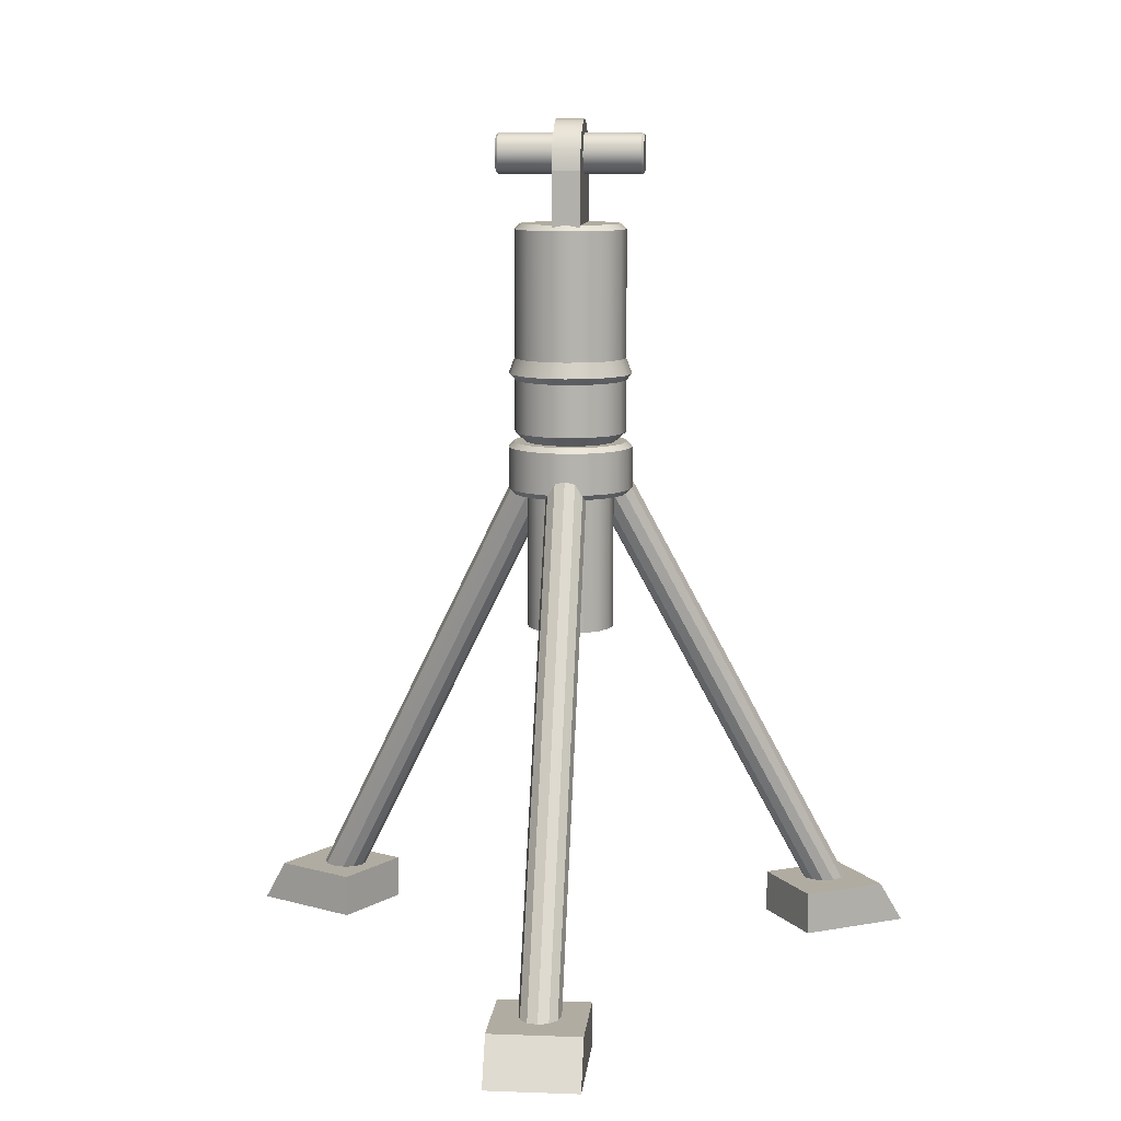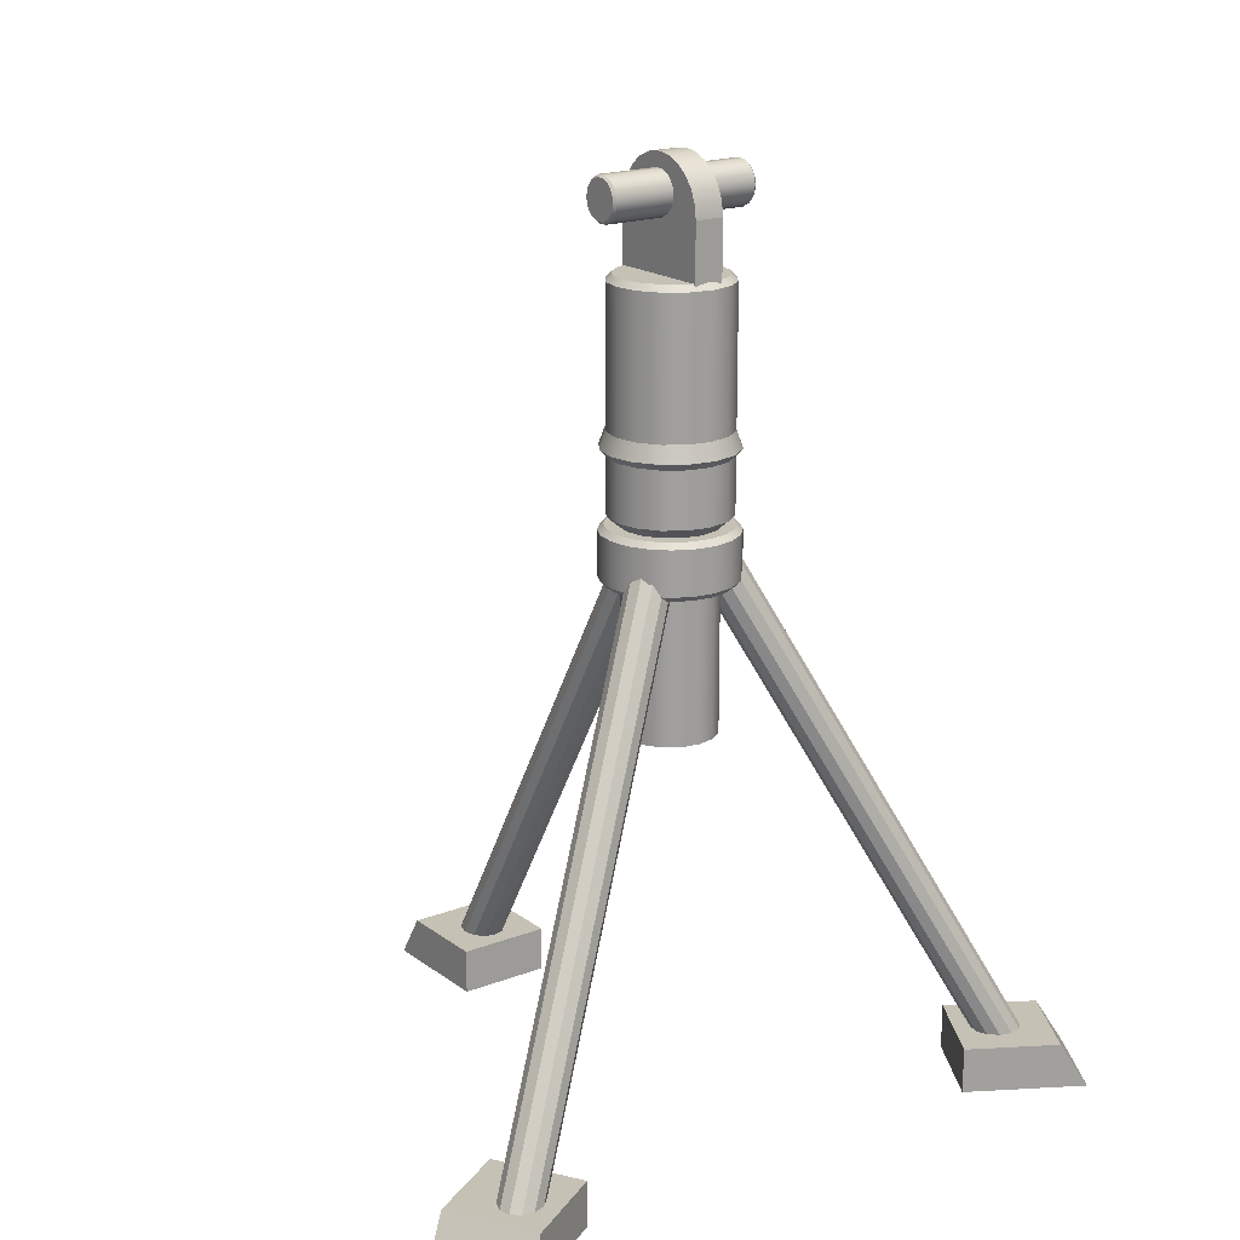
<metadata>
{"format":"obj","ext":"obj","renderer":"f3d","projection":"perspective","resolution":1024,"background":"white","views":[{"elev":10.2,"azim":95.4,"up":"+Y"},{"elev":18.7,"azim":-126.2,"up":"+Y"}]}
</metadata>
<code>
o Basis_Maschinengewehr.004
v -0.9373 -6.071 -2.824
v -1.589 -6.071 -3.953
v -0.9373 -5.588 -2.824
v -1.803 -6.071 -2.324
v -1.803 -5.588 -2.324
v -2.455 -6.071 -3.453
v -2.303 -5.588 -3.19
v -1.437 -5.588 -3.69
v 0.6292 -0.5967 -0.2778
v 0.5732 -0.655 -0.2596
v 0.5299 -0.5967 -0.4727
v 0.6635 -0.5967 -0.06177
v 0.6292 -0.1306 -0.2778
v 0.5732 -0.07236 -0.2596
v 0.6635 -0.1306 -0.06177
v 0.5299 -0.1306 -0.4727
v 0.4822 -0.07236 -0.438
v 0.3753 -0.1306 -0.6274
v 0.3406 -0.07236 -0.5797
v 0.1804 -0.1306 -0.7267
v 0.3753 -0.5967 -0.6274
v 0.3406 -0.655 -0.5797
v 0.1804 -0.5967 -0.7267
v 0.1622 -0.655 -0.6706
v -0.03566 -0.5967 -0.7609
v -0.03566 -0.655 -0.7019
v -0.03566 -0.1306 -0.7609
v -0.2517 -0.5967 -0.7267
v -0.2335 -0.655 -0.6706
v -0.2517 -0.1306 -0.7267
v -0.4466 -0.5967 -0.6274
v -0.4119 -0.655 -0.5797
v -0.4466 -0.1306 -0.6274
v -0.6013 -0.5967 -0.4727
v -0.5536 -0.655 -0.438
v -0.6013 -0.1306 -0.4727
v -0.7006 -0.5967 -0.2778
v -0.6445 -0.655 -0.2596
v -0.7006 -0.1306 -0.2778
v -0.7348 -0.5967 -0.06177
v -0.6758 -0.655 -0.06177
v -0.7348 -0.1306 -0.06177
v -0.7006 -0.5967 0.1543
v -0.6445 -0.655 0.136
v -0.7006 -0.1306 0.1543
v -0.6013 -0.5967 0.3492
v -0.5536 -0.655 0.3145
v -0.6013 -0.1306 0.3492
v -0.4466 -0.5967 0.5038
v -0.4119 -0.655 0.4561
v -0.2517 -0.5967 0.6031
v -0.4466 -0.1306 0.5038
v -0.4119 -0.07236 0.4561
v -0.2517 -0.1306 0.6031
v -0.2335 -0.07236 0.547
v -0.03566 -0.1306 0.6374
v -0.03566 -0.07236 0.5784
v 0.1804 -0.1306 0.6031
v -0.03566 -0.5967 0.6374
v -0.03566 -0.655 0.5784
v 0.1804 -0.5967 0.6031
v 0.1622 -0.655 0.547
v 0.3753 -0.5967 0.5038
v 0.3406 -0.655 0.4561
v 0.5299 -0.5967 0.3492
v 0.3753 -0.1306 0.5038
v 0.3406 -0.07236 0.4561
v 0.5299 -0.1306 0.3492
v 0.4822 -0.07236 0.3145
v 0.6292 -0.1306 0.1543
v 0.5732 -0.07236 0.136
v 0.6292 -0.5967 0.1543
v 0.5732 -0.655 0.136
v 0.4822 -0.655 0.3145
v 0.6045 -0.655 -0.06177
v -0.03566 -0.655 -0.06177
v -0.2335 -0.655 0.547
v 0.4822 -0.655 -0.438
v -0.03566 -0.07236 -0.06177
v 0.6045 -0.07236 -0.06177
v -0.2335 -0.07236 -0.6706
v -0.6758 -0.07236 -0.06177
v -0.4119 -0.07236 -0.5797
v -0.6445 -0.07236 0.136
v -0.5536 -0.07236 0.3145
v 0.1622 -0.07236 0.547
v 0.1622 -0.07236 -0.6706
v -0.5536 -0.07236 -0.438
v -0.03566 -0.07236 -0.7019
v -0.6445 -0.07236 -0.2596
v -2.016 -5.814 -3.267
v -2.052 -5.855 -3.164
v -0.3434 -0.01922 -0.3694
v -1.932 -5.799 -3.346
v -1.834 -5.911 -3.177
v -1.736 -6.024 -3.008
v -1.714 -5.855 -3.359
v -2.029 -5.911 -3.064
v -1.652 -6.009 -3.087
v -1.821 -5.814 -3.379
v -1.954 -5.968 -2.995
v -1.616 -5.968 -3.19
v -1.847 -6.009 -2.974
v -1.639 -5.911 -3.289
v 0.03388 -0.1168 -0.392
v 0.05652 -0.1731 -0.2924
v -0.1613 -0.1168 -0.2793
v -0.04106 -0.06046 -0.4614
v -0.1482 -0.01922 -0.482
v -0.2589 -0.004128 -0.4484
v -0.3791 -0.06046 -0.2663
v -0.0637 -0.2295 -0.1103
v 0.0208 -0.2144 -0.1893
v -0.3564 -0.1168 -0.1667
v -0.2815 -0.1731 -0.09726
v -0.1744 -0.2144 -0.07664
v -1.821 -5.814 3.256
v -1.714 -5.855 3.235
v -0.1482 -0.01922 0.3585
v -1.932 -5.799 3.222
v -1.834 -5.911 3.053
v -1.652 -6.009 2.963
v -2.029 -5.911 2.94
v -1.736 -6.024 2.884
v -2.052 -5.855 3.04
v -1.847 -6.009 2.85
v -2.016 -5.814 3.143
v -1.639 -5.911 3.166
v -1.954 -5.968 2.871
v -1.616 -5.968 3.066
v 0.05652 -0.1731 0.1689
v 0.03388 -0.1168 0.2685
v 0.0208 -0.2144 0.06577
v -0.1613 -0.1168 0.1558
v -0.3564 -0.1168 0.04313
v -0.04106 -0.06046 0.3379
v -0.0637 -0.2295 -0.01321
v -0.3791 -0.06046 0.1427
v -0.1744 -0.2144 -0.0469
v -0.3434 -0.01922 0.2458
v -0.2815 -0.1731 -0.02628
v -0.2589 -0.004128 0.3248
v -1.955 -6.071 2.263
v -2.607 -6.071 3.391
v -1.955 -5.588 2.263
v -1.089 -6.071 2.763
v -1.741 -6.071 3.891
v -1.089 -5.588 2.763
v -1.589 -5.588 3.629
v -2.455 -5.588 3.129
v 3.73 -5.814 -0.1744
v 3.659 -5.855 -0.2569
v 0.3846 -0.01922 -0.1744
v 3.756 -5.799 -0.06177
v 3.561 -5.911 -0.06177
v 3.464 -5.968 -0.2569
v 3.464 -5.968 0.1334
v 3.561 -5.911 0.1636
v 3.392 -6.009 -0.1744
v 3.659 -5.855 0.1334
v 3.366 -6.024 -0.06177
v 3.392 -6.009 0.0509
v 3.73 -5.814 0.0509
v 3.561 -5.911 -0.2871
v 0.2156 -0.1168 -0.2871
v 0.3131 -0.06046 -0.2569
v 0.118 -0.1731 -0.2569
v 0.2156 -0.1168 -0.06177
v 0.118 -0.1731 0.1334
v 0.4107 -0.004128 -0.06177
v 0.04656 -0.2144 -0.1744
v 0.2156 -0.1168 0.1636
v 0.02041 -0.2295 -0.06177
v 0.3131 -0.06046 0.1334
v 0.3846 -0.01922 0.0509
v 0.04656 -0.2144 0.0509
v 2.937 -6.071 0.4382
v 4.24 -6.071 0.4382
v 2.937 -5.588 0.4382
v 2.937 -6.071 -0.5618
v 2.937 -5.588 -0.5618
v 4.24 -6.071 -0.5618
v 3.937 -5.588 -0.5618
v 3.937 -5.588 0.4382
v -0.5956 2.932 0.09387
v -0.5956 2.932 -0.2174
v -0.5765 3.077 0.09387
v -0.03566 2.932 0.09387
v -0.5956 2.282 0.09387
v -0.03566 2.282 0.09387
v -0.5956 2.282 -0.2174
v -0.03566 2.282 -0.2174
v -0.03566 2.932 -0.2174
v 0.5243 2.282 -0.2174
v 0.5243 2.282 0.09387
v 0.5243 2.932 -0.2174
v 0.5052 3.077 -0.2174
v 0.5243 2.932 0.09387
v 0.5052 3.077 0.09387
v 0.4493 3.212 0.09387
v 0.3603 3.328 0.09387
v 0.4493 3.212 -0.2174
v 0.3603 3.328 -0.2174
v 0.2443 3.417 -0.2174
v 0.1093 3.473 -0.2174
v 0.2443 3.417 0.09387
v 0.1093 3.473 0.09387
v -0.03566 3.492 0.09387
v -0.1806 3.473 0.09387
v -0.03566 3.492 -0.2174
v -0.1806 3.473 -0.2174
v -0.3156 3.417 -0.2174
v -0.4316 3.328 -0.2174
v -0.3156 3.417 0.09387
v -0.4316 3.328 0.09387
v -0.5206 3.212 0.09387
v -0.5206 3.212 -0.2174
v -0.5765 3.077 -0.2174
v 0.3109 -2.184 -0.4084
v -0.03566 -2.184 -0.06177
v 0.1519 -2.184 -0.5146
v 0.3109 -0.08456 -0.4084
v 0.4172 -2.184 -0.2493
v 0.4545 -2.184 -0.06177
v 0.4172 -0.08456 -0.2493
v 0.5432 0.03451 -0.3015
v 0.4545 -0.08456 -0.06177
v 0.4172 -0.08456 0.1258
v 0.5909 0.03451 -0.06177
v 0.5432 0.03451 0.178
v 0.5909 0.618 -0.06177
v 0.5432 0.618 0.178
v 0.6567 0.6908 -0.06177
v 0.5432 0.618 -0.3015
v 0.604 0.6908 -0.3267
v 0.4074 0.618 -0.5048
v 0.4539 0.6908 -0.5513
v 0.2041 0.618 -0.6406
v 0.4074 0.03451 -0.5048
v 0.2041 0.03451 -0.6406
v 0.1519 -0.08456 -0.5146
v -0.03566 0.03451 -0.6883
v -0.03566 -0.08456 -0.5519
v -0.03566 0.618 -0.6883
v -0.2754 0.03451 -0.6406
v -0.4787 0.03451 -0.5048
v -0.2232 -0.08456 -0.5146
v -0.2754 0.618 -0.6406
v -0.3006 0.6908 -0.7014
v -0.4787 0.618 -0.5048
v -0.6145 0.618 -0.3015
v -0.5252 0.6908 -0.5513
v -0.4787 0.8634 -0.5048
v -0.6753 0.6908 -0.3267
v -0.6145 0.8634 -0.3015
v -0.728 0.6908 -0.06177
v -0.6622 0.8634 -0.06177
v -0.6753 0.6908 0.2032
v -0.6622 0.618 -0.06177
v -0.6145 0.618 0.178
v -0.6622 0.03451 -0.06177
v -0.6145 0.03451 -0.3015
v -0.6145 0.03451 0.178
v -0.5258 -0.08456 -0.06177
v -0.4885 -0.08456 -0.2493
v -0.5258 -2.184 -0.06177
v -0.4885 -0.08456 0.1258
v -0.4885 -2.184 0.1258
v -0.3822 -0.08456 0.2848
v -0.4787 0.03451 0.3813
v -0.2232 -0.08456 0.3911
v -0.3822 -2.184 0.2848
v -0.2232 -2.184 0.3911
v -0.03566 -2.184 0.4284
v -0.03566 -0.08456 0.4284
v 0.1519 -2.184 0.3911
v 0.3109 -2.184 0.2848
v 0.1519 -0.08456 0.3911
v 0.2041 0.03451 0.5171
v 0.3109 -0.08456 0.2848
v 0.4074 0.03451 0.3813
v 0.4074 0.618 0.3813
v 0.4539 0.6908 0.4278
v 0.2041 0.618 0.5171
v 0.2293 0.6908 0.5779
v -0.03566 0.618 0.5648
v -0.03566 0.6908 0.6306
v -0.2754 0.618 0.5171
v -0.03566 0.03451 0.5648
v -0.2754 0.03451 0.5171
v -0.4787 0.618 0.3813
v -0.3006 0.6908 0.5779
v -0.5252 0.6908 0.4278
v -0.2754 0.8634 0.5171
v -0.03566 0.8634 0.5648
v -0.2754 2.29 0.5171
v -0.4787 0.8634 0.3813
v -0.6145 0.8634 0.178
v -0.4787 2.29 0.3813
v -0.6145 2.29 0.178
v -0.4344 2.351 0.337
v -0.2515 2.351 0.4592
v -0.03566 2.351 -0.06177
v -0.5567 2.351 0.154
v -0.5996 2.351 -0.06177
v -0.5567 2.351 -0.2776
v -0.6622 2.29 -0.06177
v -0.6145 2.29 -0.3015
v -0.4787 2.29 -0.5048
v -0.2754 2.29 -0.6406
v -0.4344 2.351 -0.4605
v -0.2515 2.351 -0.5828
v -0.03566 2.351 -0.6257
v 0.1801 2.351 -0.5828
v -0.03566 2.29 -0.6883
v 0.2041 2.29 -0.6406
v -0.03566 0.8634 -0.6883
v 0.2041 0.8634 -0.6406
v -0.03566 0.6908 -0.7541
v -0.2754 0.8634 -0.6406
v 0.2293 0.6908 -0.7014
v 0.4074 0.8634 -0.5048
v 0.4074 2.29 -0.5048
v 0.5432 0.8634 -0.3015
v 0.5432 2.29 -0.3015
v 0.5909 0.8634 -0.06177
v 0.5432 0.8634 0.178
v 0.5909 2.29 -0.06177
v 0.5432 2.29 0.178
v 0.5283 2.351 -0.06177
v 0.4853 2.351 -0.2776
v 0.4853 2.351 0.154
v 0.3631 2.351 0.337
v 0.1801 2.351 0.4592
v 0.4074 2.29 0.3813
v 0.2041 2.29 0.5171
v 0.4074 0.8634 0.3813
v 0.2041 0.8634 0.5171
v -0.03566 2.29 0.5648
v -0.03566 2.351 0.5021
v 0.3631 2.351 -0.4605
v 0.604 0.6908 0.2032
v 0.4172 -2.184 0.1258
v -0.4885 -2.184 -0.2493
v -0.3822 -2.184 -0.4084
v -0.3822 -0.08456 -0.4084
v -0.2232 -2.184 -0.5146
v -0.03566 -2.184 -0.5519
v 0.1714 3.211 -0.8556
v 0.1507 3.201 -0.8826
v 0.1076 3.291 -0.8556
v 0.1714 3.211 0.7321
v 0.1942 3.112 -0.8556
v 0.1712 3.112 -0.8826
v 0.1714 3.012 -0.8556
v 0.1942 3.112 0.7321
v 0.1712 3.112 0.759
v 0.1714 3.012 0.7321
v 0.1076 2.932 0.7321
v 0.1507 3.022 0.759
v 0.09331 2.95 0.759
v -0.03566 3.112 0.759
v 0.1507 3.201 0.759
v -0.08169 3.313 0.759
v -0.222 3.022 0.759
v -0.1646 2.95 0.759
v -0.1646 3.273 0.759
v 0.09331 3.273 0.759
v -0.222 3.201 0.759
v -0.08169 2.91 0.759
v 0.01037 3.313 0.759
v -0.2425 3.112 0.759
v 0.01037 2.91 0.759
v 0.01548 2.887 0.7321
v 0.01548 2.887 -0.8556
v -0.08681 2.887 0.7321
v -0.08681 2.887 -0.8556
v -0.179 2.932 0.7321
v -0.2427 3.012 0.7321
v -0.179 2.932 -0.8556
v -0.2427 3.012 -0.8556
v -0.1646 2.95 -0.8826
v -0.222 3.022 -0.8826
v -0.03566 3.112 -0.8826
v -0.08169 2.91 -0.8826
v 0.01037 2.91 -0.8826
v 0.09331 2.95 -0.8826
v 0.1076 2.932 -0.8556
v 0.1507 3.022 -0.8826
v -0.222 3.201 -0.8826
v -0.2425 3.112 -0.8826
v 0.01037 3.313 -0.8826
v -0.08169 3.313 -0.8826
v -0.1646 3.273 -0.8826
v 0.09331 3.273 -0.8826
v -0.179 3.291 -0.8556
v -0.08681 3.336 -0.8556
v -0.2427 3.211 -0.8556
v -0.179 3.291 0.7321
v -0.08681 3.336 0.7321
v -0.2427 3.211 0.7321
v -0.2655 3.112 0.7321
v -0.2655 3.112 -0.8556
v 0.01548 3.336 0.7321
v 0.01548 3.336 -0.8556
v 0.1076 3.291 0.7321
f 4 6 2 1
f 1 2 8 3
f 4 1 3 5
f 5 7 6 4
f 2 6 7 8
f 3 8 7 5
f 91 92 111 93
f 94 91 93 110
f 102 104 105 106
f 104 97 108 105
f 97 100 109 108
f 100 94 110 109
f 101 103 116 115
f 103 96 112 116
f 98 101 115 114
f 92 98 114 111
f 96 99 113 112
f 99 102 106 113
f 117 118 136 119
f 120 117 119 142
f 128 130 131 132
f 130 122 133 131
f 127 120 142 140
f 126 129 141 139
f 129 123 135 141
f 125 127 140 138
f 124 126 139 137
f 123 125 138 135
f 122 124 137 133
f 118 128 132 136
f 146 147 144 143
f 143 144 150 145
f 146 143 145 148
f 148 149 147 146
f 145 150 149 148
f 144 147 149 150
f 151 152 166 153
f 154 151 153 170
f 152 164 165 166
f 164 156 167 165
f 161 162 176 173
f 162 157 169 176
f 160 163 175 174
f 163 154 170 175
f 158 160 174 172
f 159 161 173 171
f 157 158 172 169
f 156 159 171 167
f 180 182 178 177
f 177 178 184 179
f 180 177 179 181
f 181 183 182 180
f 178 182 183 184
f 179 184 183 181
f 185 186 191 189
f 188 185 189 190
f 190 189 191 192
f 186 193 192 191
f 193 196 194 192
f 195 190 192 194
f 196 198 195 194
f 198 188 190 195
f 10 9 12 75
f 9 10 78 11
f 9 11 16 13
f 12 9 13 15
f 14 13 16 17
f 13 14 80 15
f 17 16 18 19
f 11 21 18 16
f 19 18 20 87
f 21 23 20 18
f 21 22 24 23
f 11 78 22 21
f 23 24 26 25
f 23 25 27 20
f 25 26 29 28
f 25 28 30 27
f 28 29 32 31
f 28 31 33 30
f 31 32 35 34
f 31 34 36 33
f 34 35 38 37
f 34 37 39 36
f 37 38 41 40
f 37 40 42 39
f 40 41 44 43
f 40 43 45 42
f 43 44 47 46
f 43 46 48 45
f 46 47 50 49
f 46 49 52 48
f 49 50 77 51
f 49 51 54 52
f 85 48 52 53
f 53 52 54 55
f 55 54 56 57
f 51 59 56 54
f 57 56 58 86
f 59 61 58 56
f 51 77 60 59
f 59 60 62 61
f 61 62 64 63
f 61 63 66 58
f 63 64 74 65
f 63 65 68 66
f 86 58 66 67
f 67 66 68 69
f 69 68 70 71
f 65 72 70 68
f 71 70 15 80
f 72 12 15 70
f 72 73 75 12
f 65 74 73 72
f 73 74 76
f 75 73 76
f 60 77 76
f 77 50 76
f 74 64 76
f 32 29 76
f 29 26 76
f 44 41 76
f 41 38 76
f 10 75 76
f 24 22 76
f 22 78 76
f 35 32 76
f 47 44 76
f 62 60 76
f 38 35 76
f 50 47 76
f 64 62 76
f 26 24 76
f 78 10 76
f 69 71 79
f 71 80 79
f 80 14 79
f 17 19 79
f 14 17 79
f 81 83 79
f 89 81 79
f 82 84 79
f 90 82 79
f 55 57 79
f 53 55 79
f 67 69 79
f 19 87 79
f 83 88 79
f 84 85 79
f 57 86 79
f 85 53 79
f 86 67 79
f 87 89 79
f 88 90 79
f 88 36 39 90
f 90 39 42 82
f 87 20 27 89
f 89 27 30 81
f 83 33 36 88
f 84 45 48 85
f 82 42 45 84
f 81 30 33 83
f 92 91 95
f 91 94 95
f 99 96 95
f 96 103 95
f 100 97 95
f 97 104 95
f 101 98 95
f 98 92 95
f 102 99 95
f 94 100 95
f 103 101 95
f 104 102 95
f 106 105 107
f 105 108 107
f 108 109 107
f 109 110 107
f 110 93 107
f 111 114 107
f 93 111 107
f 112 113 107
f 116 112 107
f 113 106 107
f 114 115 107
f 115 116 107
f 118 117 121
f 117 120 121
f 124 122 121
f 122 130 121
f 125 123 121
f 123 129 121
f 128 118 121
f 126 124 121
f 127 125 121
f 129 126 121
f 120 127 121
f 130 128 121
f 132 131 134
f 131 133 134
f 135 138 134
f 141 135 134
f 133 137 134
f 136 132 134
f 119 136 134
f 137 139 134
f 138 140 134
f 142 119 134
f 139 141 134
f 140 142 134
f 152 151 155
f 151 154 155
f 159 156 155
f 156 164 155
f 158 157 155
f 157 162 155
f 154 163 155
f 160 158 155
f 161 159 155
f 164 152 155
f 163 160 155
f 162 161 155
f 166 165 168
f 165 167 168
f 167 171 168
f 169 172 168
f 176 169 168
f 170 153 168
f 175 170 168
f 171 173 168
f 172 174 168
f 153 166 168
f 173 176 168
f 174 175 168
f 185 187 218 186
f 187 185 188
f 197 196 193
f 199 198 196 197
f 198 199 188
f 199 200 188
f 200 199 197 202
f 200 201 188
f 201 200 202 203
f 203 202 193
f 202 197 193
f 206 201 203 204
f 204 203 193
f 205 204 193
f 207 206 204 205
f 206 207 188
f 201 206 188
f 207 208 188
f 208 207 205 210
f 208 209 188
f 209 208 210 211
f 211 210 193
f 210 205 193
f 214 209 211 212
f 212 211 193
f 213 212 193
f 215 214 212 213
f 214 215 188
f 209 214 188
f 215 216 188
f 216 215 213 217
f 187 216 217 218
f 216 187 188
f 218 217 193
f 217 213 193
f 186 218 193
f 221 219 220
f 219 223 220
f 219 221 241 222
f 223 219 222 225
f 223 224 220
f 224 223 225 227
f 227 225 226 229
f 225 222 239 226
f 343 224 227 228
f 228 227 229 230
f 230 229 231 232
f 229 226 234 231
f 232 231 233 342
f 231 234 235 233
f 234 236 237 235
f 226 239 236 234
f 236 238 321 237
f 239 240 238 236
f 222 241 240 239
f 241 243 242 240
f 240 242 244 238
f 243 247 245 242
f 242 245 248 244
f 247 346 246 245
f 245 246 250 248
f 248 250 252 249
f 244 248 249 319
f 246 262 251 250
f 250 251 254 252
f 249 252 253 320
f 252 254 255 253
f 254 256 257 255
f 251 259 256 254
f 256 258 298 257
f 259 260 258 256
f 262 261 259 251
f 261 263 260 259
f 265 264 261 262
f 264 267 263 261
f 344 266 264 265
f 266 268 267 264
f 268 272 269 267
f 267 269 270 263
f 269 271 290 270
f 272 273 271 269
f 272 268 220
f 273 272 220
f 274 273 220
f 273 274 275 271
f 276 274 220
f 274 276 278 275
f 277 276 220
f 276 277 280 278
f 275 278 279 289
f 278 280 281 279
f 280 228 230 281
f 277 343 228 280
f 281 230 232 282
f 279 281 282 284
f 282 232 342 283
f 284 282 283 285
f 286 284 285 287
f 289 279 284 286
f 288 286 287 292
f 290 289 286 288
f 271 275 289 290
f 270 290 288 291
f 291 288 292 293
f 293 292 294 297
f 292 287 295 294
f 294 295 339 296
f 297 294 296 299
f 298 297 299 300
f 258 293 297 298
f 304 300 299 301
f 301 299 296 302
f 301 302 303
f 304 301 303
f 305 304 303
f 305 307 300 304
f 306 305 303
f 306 308 307 305
f 255 257 307 308
f 257 298 300 307
f 253 255 308 309
f 311 309 308 306
f 320 253 309 310
f 312 310 309 311
f 311 306 303
f 312 311 303
f 313 312 303
f 313 315 310 312
f 314 313 303
f 314 316 315 313
f 318 317 315 316
f 317 320 310 315
f 321 319 317 318
f 319 249 320 317
f 238 244 319 321
f 237 321 318 322
f 322 318 316 323
f 235 237 322 324
f 324 322 323 325
f 233 235 324 326
f 326 324 325 328
f 327 326 328 329
f 342 233 326 327
f 332 329 328 330
f 325 331 330 328
f 330 331 303
f 332 330 303
f 333 332 303
f 333 335 329 332
f 334 333 303
f 334 336 335 333
f 338 337 335 336
f 337 327 329 335
f 285 283 337 338
f 283 342 327 337
f 295 338 336 339
f 287 285 338 295
f 340 339 336 334
f 302 296 339 340
f 302 340 303
f 340 334 303
f 331 325 323 341
f 331 341 303
f 341 323 316 314
f 341 314 303
f 260 291 293 258
f 263 270 291 260
f 343 277 220
f 224 343 220
f 268 266 220
f 266 344 220
f 345 344 265 346
f 344 345 220
f 347 345 346 247
f 345 347 220
f 347 348 220
f 348 347 247 243
f 348 221 220
f 221 348 243 241
f 346 265 262 246
f 350 349 353 354
f 349 350 395 351
f 349 351 406 352
f 353 349 352 356
f 355 389 354 353
f 355 353 356 358
f 352 363 357 356
f 360 358 356 357
f 388 355 358 359
f 361 359 358 360
f 361 360 362
f 360 357 362
f 357 363 362
f 363 368 362
f 364 367 362
f 371 364 362
f 365 366 362
f 372 365 362
f 373 361 362
f 366 370 362
f 367 369 362
f 368 371 362
f 369 372 362
f 370 373 362
f 370 376 374 373
f 373 374 359 361
f 375 388 359 374
f 377 375 374 376
f 380 377 376 378
f 366 378 376 370
f 381 380 378 379
f 365 379 378 366
f 381 383 382 380
f 380 382 385 377
f 382 383 384
f 385 382 384
f 386 385 384
f 377 385 386 375
f 375 386 387 388
f 387 386 384
f 388 387 389 355
f 389 387 384
f 354 389 384
f 391 390 384
f 390 394 384
f 350 354 384
f 383 391 384
f 393 392 384
f 392 395 384
f 394 393 384
f 395 350 384
f 351 395 392 405
f 397 393 394 396
f 396 394 390 398
f 397 396 399 400
f 396 398 401 399
f 364 400 399 367
f 367 399 401 369
f 398 403 402 401
f 369 401 402 372
f 403 381 379 402
f 372 402 379 365
f 398 390 391 403
f 403 391 383 381
f 371 404 400 364
f 405 397 400 404
f 351 405 404 406
f 368 406 404 371
f 363 352 406 368
f 405 392 393 397

</code>
